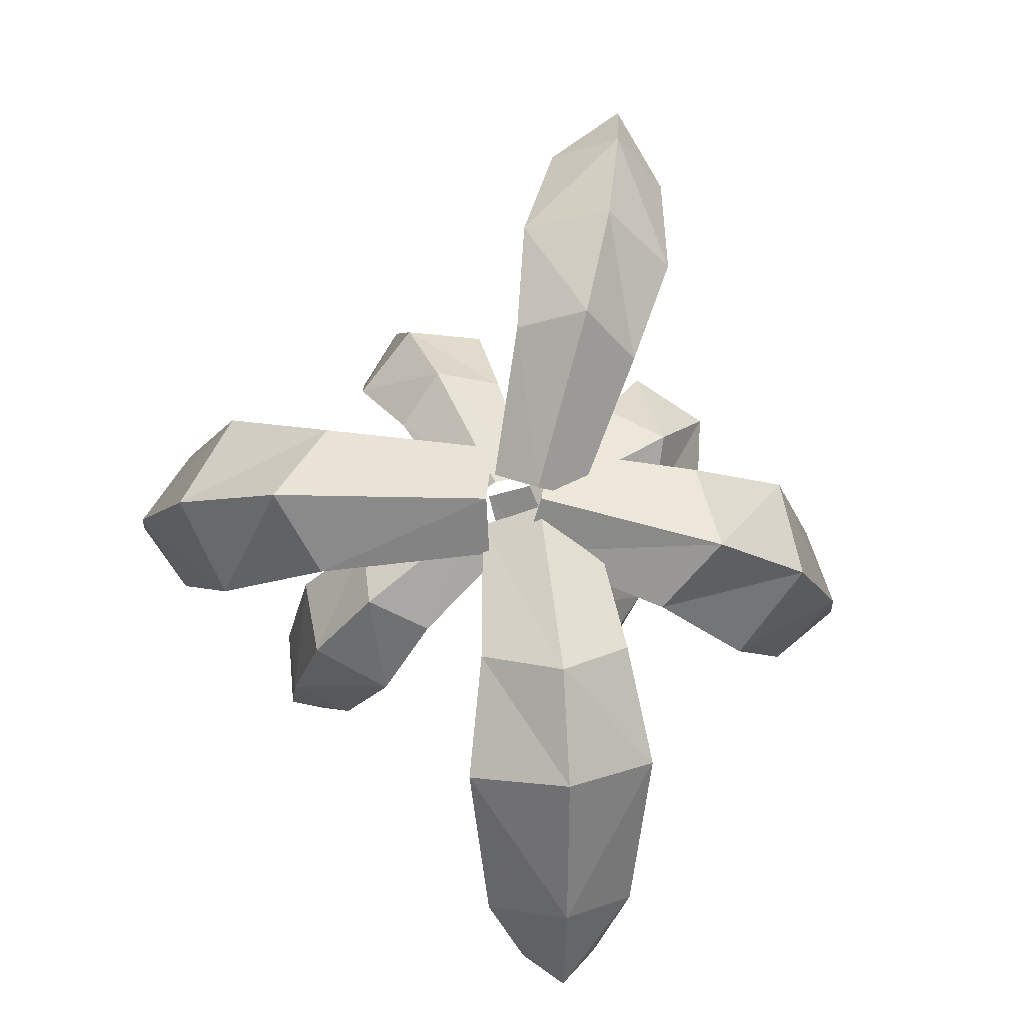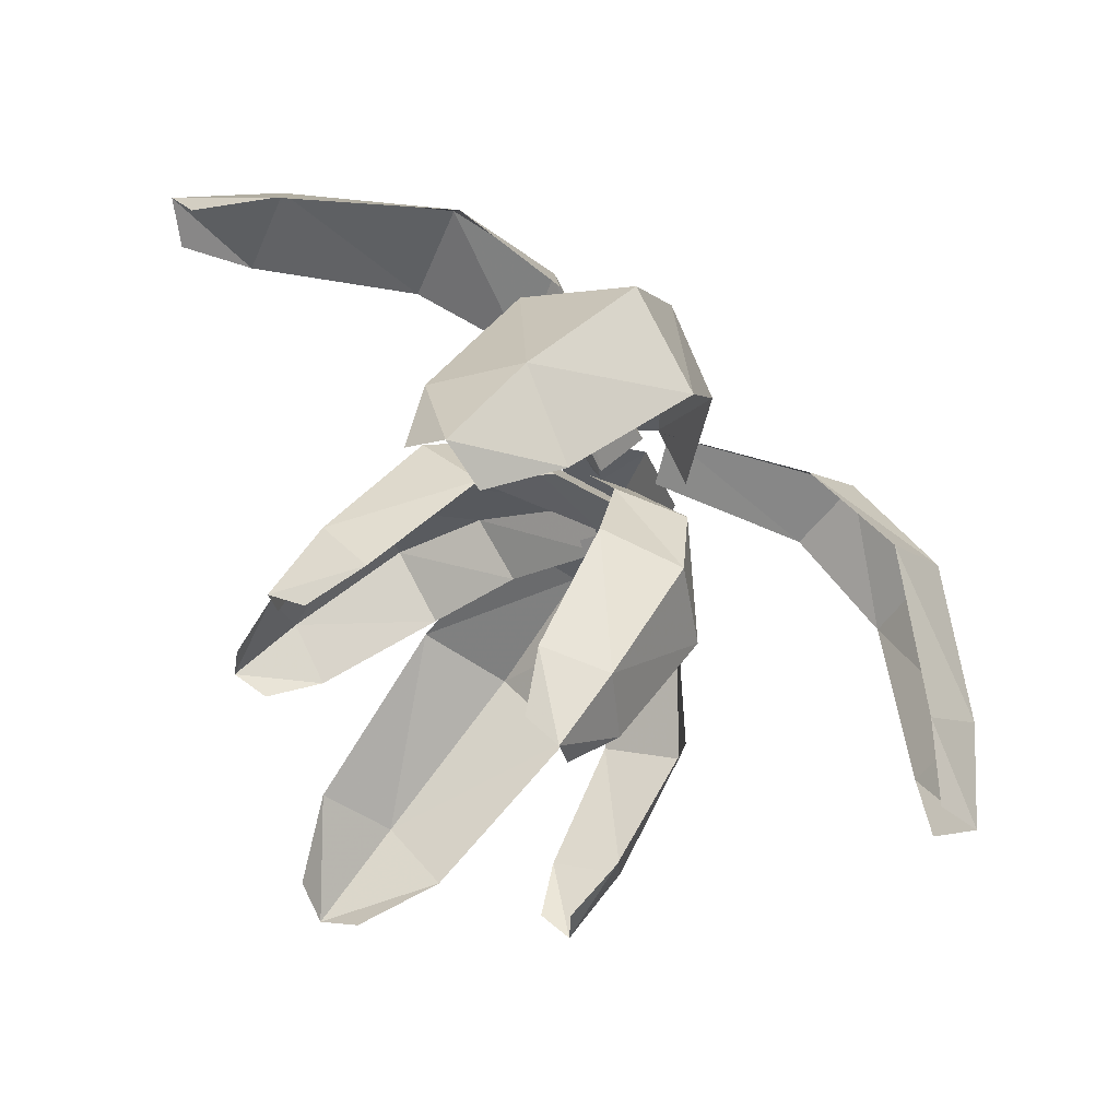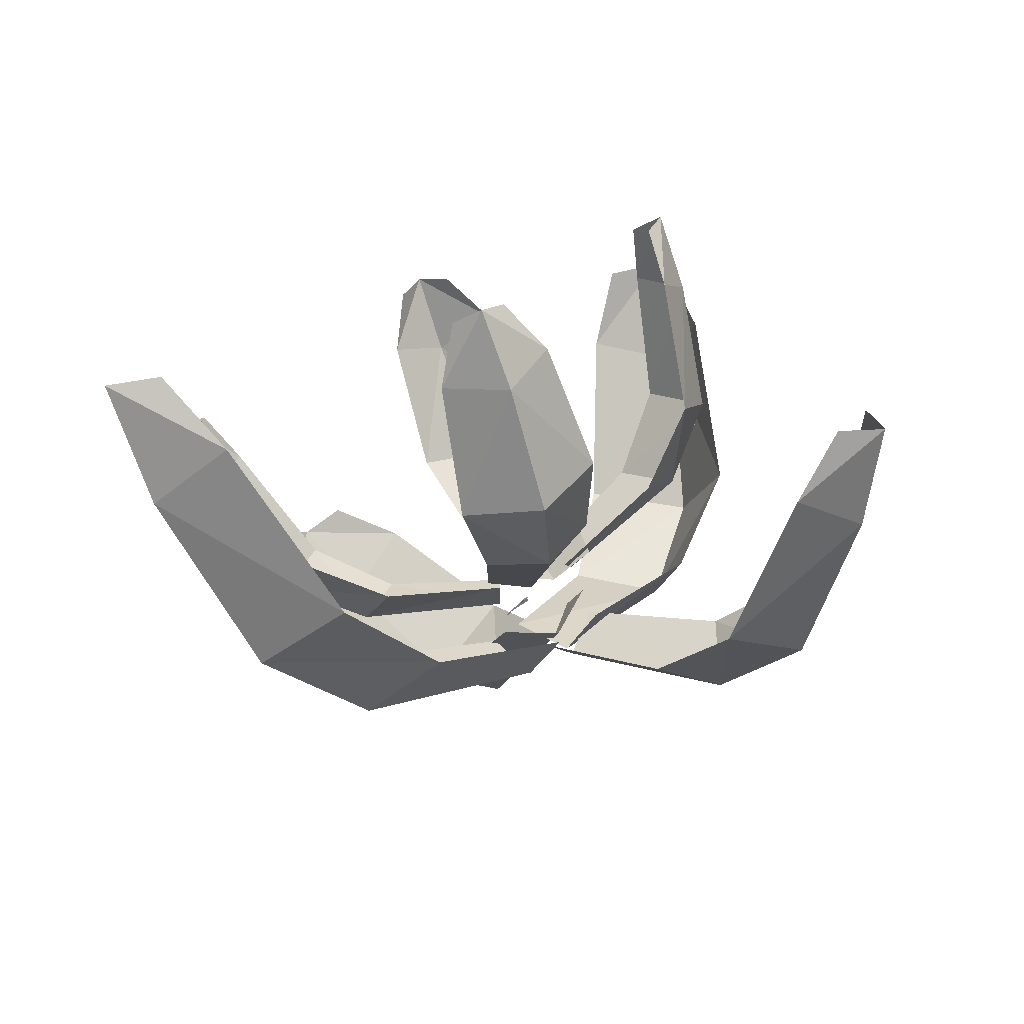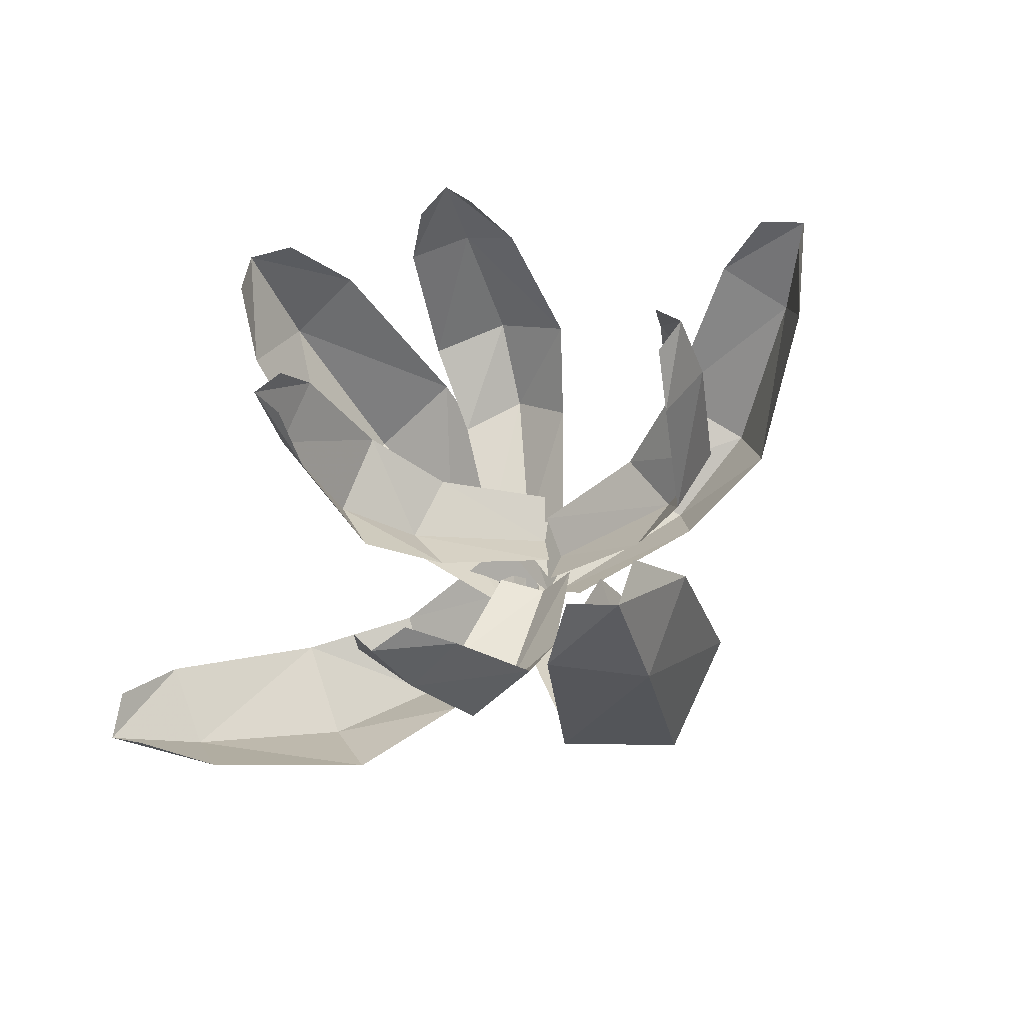
<metadata>
{"format":"obj","ext":"obj","renderer":"f3d","projection":"perspective","resolution":1024,"background":"white","views":[{"elev":-74.3,"azim":-105.2,"up":"+Y"},{"elev":58.6,"azim":-167.6,"up":"+Z"},{"elev":26.1,"azim":-146.6,"up":"+Y"},{"elev":38.4,"azim":141.5,"up":"+Y"}]}
</metadata>
<code>
v 0.3828 -4.172 -0.04688
v 0.3594 -4.164 -0.0625
v 0.5 -3.953 -0.07812
v 0.5 -3.953 -0.07031
v 0.5 -4.055 -0.04688
v 0.3984 -4.188 0.02344
v 0.3203 -4.242 0.02344
v 0.3203 -4.227 -0.04688
v 0.2969 -4.227 -0.0625
v 0.3281 -4.117 -0.07031
v 0.5 -3.867 -0.07812
v 0.5 -3.922 -0.07812
v 0.2891 -4.086 -0.03906
v 0.5 -3.852 -0.03906
v 0.5 -3.891 -0.05469
v 0.3125 -4.102 0.02344
v 0.5 -3.891 0.03125
v 0.5 -3.867 0
v 0.5 -4.07 -0.007812
v 0.5 -4.086 0.01562
v 0.5 -4.055 0.05469
v 0.3438 -4.156 0.07812
v 0.2812 -4.219 0.07812
v 0.2266 -4.258 0.07812
v 0.2891 -4.281 0.02344
v 0.2656 -4.266 -0.04688
v 0.2422 -4.258 -0.0625
v 0.2656 -4.172 -0.07031
v 0.2188 -4.148 -0.03906
v 0.25 -4.148 0.02344
v 0.3281 -4.141 0.0625
v 0.2734 -4.203 0.0625
v 0.2344 -4.234 0.0625
v 0.2188 -4.25 0.0625
v 0.2188 -4.273 0.07812
v 0.2578 -4.297 0.02344
v 0.2422 -4.289 -0.04688
v 0.2344 -4.289 -0.0625
v 0.2188 -4.219 -0.07031
v 0.1797 -4.18 -0.03906
v 0.2109 -4.188 0.02344
v 0.1719 -4.203 0.02344
v 0.1641 -4.25 0.02344
v 0.1797 -4.273 0.0625
v 0.2031 -4.297 0.07812
v 0.2422 -4.336 0.02344
v 0.2188 -4.328 -0.04688
v 0.2109 -4.32 -0.0625
v 0.1953 -4.227 -0.07031
v 0.1484 -4.195 -0.03906
v 0.1406 -4.234 -0.03906
v 0.1172 -4.242 -0.03906
v 0.1328 -4.258 0.02344
v 0.1719 -4.289 0.0625
v 0.1719 -4.312 0.07812
v 0.2109 -4.336 0.01562
v 0.1953 -4.328 -0.04688
v 0.1797 -4.32 -0.0625
v 0.1641 -4.266 -0.07031
v 0.1484 -4.281 -0.07031
v 0.5 -3.969 0.08594
v 0.5 -3.906 0.0625
v 0.5 -4.016 0.08594
v 0.3594 -4.672 0.4688
v 0.007812 -4.289 0.2422
v -0.007812 -4.391 0.03125
v 0.4297 -4.898 0.2344
v 0.7422 -4.773 0.6719
v 0.8281 -5 0.3672
v 1.414 -4.828 0.5234
v 1.359 -4.617 0.7656
v 1.766 -4.656 0.6094
v 1.648 -4.547 0.7031
v 0.1328 -4.344 -0.1562
v 0.5156 -4.734 -0.05469
v 0.9453 -4.859 0.01562
v 1.516 -4.68 0.2422
v 1.727 -4.578 0.4375
v -0.07031 -4.484 0.7266
v -0.05469 -4.445 0.02344
v 0.1797 -4.398 0.01562
v 0.2422 -4.438 0.5859
v 0.01562 -4.258 1.102
v -0.2344 -3.977 0.9609
v -0.2656 -4.234 0.5859
v -0.1953 -4.242 0.01562
v 0.3984 -4.234 0.9609
v 0.25 -3.695 1.375
v 0.0625 -3.438 1.234
v 0.4062 -3.305 1.469
v 0.2891 -3.234 1.336
v 0.5625 -3.641 1.234
v 0.5469 -3.336 1.336
v -0.7812 -4.375 0
v -0.09375 -4.445 0
v -0.07031 -4.336 0.1719
v -0.625 -4.242 0.2344
v -1.125 -4.109 0
v -0.9609 -3.977 -0.2891
v -0.625 -4.242 -0.2266
v -0.07031 -4.336 -0.1641
v -0.9609 -3.977 0.2891
v -1.336 -3.516 0
v -1.18 -3.375 -0.2266
v -1.398 -3.117 0
v -1.266 -3.117 -0.1094
v -1.18 -3.375 0.2344
v -1.266 -3.117 0.1172
v 0.2266 -4.344 -0.9609
v -0.007812 -4.477 -0.1797
v -0.1562 -4.281 -0.1953
v -0.01562 -4.117 -0.8281
v 0.4453 -4.031 -1.32
v 0.7578 -4.031 -1.062
v 0.4844 -4.32 -0.7109
v 0.2109 -4.43 -0.1094
v 0.1328 -3.773 -1.211
v 0.7578 -3.383 -1.5
v 1.008 -3.359 -1.258
v 0.9297 -2.953 -1.523
v 1.008 -3.023 -1.352
v 0.5 -3.148 -1.383
v 0.7656 -2.922 -1.406
v 0.4219 -4.086 0.3203
v -0.007812 -4.125 -0.007812
v 0.08594 -4.086 -0.1484
v 0.4688 -4.047 0.07031
v 0.6719 -3.914 0.4688
v 0.4297 -3.742 0.5859
v 0.2188 -3.945 0.3906
v -0.1172 -4.008 0.08594
v 0.7578 -3.875 0.1875
v 0.9062 -3.492 0.5156
v 0.7109 -3.336 0.5938
v 1.016 -3.203 0.5156
v 0.8828 -3.18 0.5312
v 0.9688 -3.438 0.2812
v 1 -3.227 0.375
v -0.2656 -3.812 0.4844
v -0.01562 -4.117 0.1094
v 0.1328 -4.102 0.1797
v -0.007812 -3.852 0.5156
v -0.3047 -3.516 0.6484
v -0.3828 -3.414 0.3594
v -0.2969 -3.734 0.2344
v -0.07812 -4.023 -0.03906
v -0.01562 -3.562 0.7188
v -0.1641 -3.055 0.7031
v -0.2109 -2.961 0.4688
v -0.05469 -2.773 0.6953
v -0.07812 -2.789 0.5625
v 0.07812 -3.078 0.75
v 0.07031 -2.852 0.6953
v -0.2734 -3.781 -0.4609
v 0.01562 -4.109 -0.1406
v -0.02344 -4.016 0
v -0.2812 -3.719 -0.2109
v -0.3438 -3.477 -0.6094
v -0.0625 -3.523 -0.7344
v -0.03906 -3.82 -0.5391
v 0.1562 -4.086 -0.2422
v -0.375 -3.391 -0.3203
v -0.2266 -3.008 -0.6562
v 0.02344 -3.031 -0.7344
v -0.1016 -2.727 -0.6562
v 0.01562 -2.797 -0.6719
v -0.2266 -2.93 -0.4141
v -0.1016 -2.75 -0.5156
v 0.5781 -4.25 -0.5
v 0.1406 -4.203 -0.1797
v 0.07812 -4.07 -0.2734
v 0.4062 -4.07 -0.5781
v 0.8672 -4.133 -0.6484
v 0.9531 -4.117 -0.3438
v 0.6328 -4.227 -0.25
v 0.2422 -4.188 -0.03125
v 0.6797 -3.93 -0.7578
v 1.18 -3.766 -0.6953
v 1.242 -3.719 -0.4531
v 1.344 -3.508 -0.6875
v 1.328 -3.531 -0.5547
v 1.031 -3.586 -0.7734
v 1.211 -3.453 -0.7109
v 0.01562 -4.539 -0.1328
v -0.01562 -4.523 0.2188
v -0.1328 -4.477 0.1641
v 0.3359 -4.656 0.5312
v -0.09375 -4.258 0.2812
v 0.5078 -5.227 -0.07812
v 0.3047 -5.141 0.5859
v -0.1953 -4.68 0.4297
v 0.5391 -4.742 -0.125
v 0.7109 -5.164 0.7109
v 0.3047 -5.055 0.5781
v 0.9062 -5.25 0.05469
v 1.297 -4.992 0.8672
v 1.539 -4.695 0.1719
v 1.336 -4.609 0.8359
v 1.5 -5.07 0.2109
v 1.688 -4.828 0.8828
v 1.375 -5.008 0.7969
v 1.844 -4.469 0.3359
v 1.711 -4.414 0.8438
v 1.367 -4.625 0.7578
v 1.828 -4.906 0.3906
v -0.3672 -4.289 1.25
v -0.4531 -4.508 0.8828
v -0.1328 -3.727 1.523
v 0.6328 -3.664 1.234
v 0.1016 -3.359 1.633
v -0.03125 -3.727 1.562
v 0.7031 -3.242 1.297
v 0.2344 -3.031 1.305
v 0.07031 -3.438 1.242
v 0.5703 -3.562 1.641
v -0.007812 -3.406 1.234
v 0.5 -3.984 1.523
v -0.3281 -4.203 0.5859
v 0.2734 -4.547 1.25
v -0.2734 -4.258 -0.04688
v 0.1484 -4.844 0.9453
v -1.008 -4.578 -0.2891
v -0.3359 -4.695 -0.3359
v -0.625 -4.242 0.2891
v -1.273 -4.242 -0.2891
v -0.9375 -4.508 -0.2891
v -1.484 -3.641 -0.2891
v -1.18 -3.375 0.2891
v -1.562 -3.234 -0.2188
v -1.516 -3.602 -0.2109
v -1.211 -2.984 0.2109
v -1.219 -2.969 -0.2188
v -1.195 -3.375 -0.2109
v -1.57 -3.25 0.2109
v -1.18 -3.375 -0.2891
v -1.484 -3.641 0.2891
v -0.625 -4.242 -0.2891
v -0.01562 -4.375 -0.2266
v -1.008 -4.578 0.2891
v 0.5312 -4.664 -1.156
v 0.3203 -4.875 -0.3984
v -0.07812 -4.094 -0.8438
v 0.75 -4.289 -1.43
v 0.5391 -4.609 -1.078
v 1.055 -3.633 -1.617
v 0.4453 -3.125 -1.398
v 1.172 -3.172 -1.672
v 0.9922 -3.562 -1.664
v 0.6953 -2.742 -1.359
v 1.18 -2.914 -1.258
v 1 -3.344 -1.266
v 0.6953 -2.992 -1.797
v 1.07 -3.383 -1.242
v 0.4297 -3.383 -1.766
v 0.5469 -4.352 -0.6953
v 0.1172 -4.031 -1.586
v 0.2344 -4.508 -0.02344
v -0.1016 -4.406 -1.312
v 0.3594 -4.172 0.6641
v -0.1094 -4.227 0.375
v 0.5 -4.062 0.03906
v 0.5703 -3.938 0.7578
v 0.3281 -4.117 0.6094
v 0.8125 -3.523 0.8125
v 1 -3.453 0.2344
v 0.9766 -3.242 0.7734
v 0.8906 -3.508 0.7734
v 1.039 -3.148 0.2656
v 0.8125 -3.039 0.5781
v 0.7266 -3.336 0.5859
v 1.227 -3.352 0.4766
v 0.6875 -3.328 0.6406
v 1.133 -3.648 0.4141
v 0.1719 -3.93 0.4297
v 0.8984 -4.07 0.3594
v -0.1797 -4.023 0.1016
v 0.6875 -4.305 0.2656
v -0.6094 -3.781 0.4453
v -0.4219 -4.102 0.03906
v 0.01562 -3.867 0.5469
v -0.5938 -3.461 0.5547
v -0.5469 -3.766 0.4062
v -0.4688 -3 0.625
v 0.1172 -3.094 0.7812
v -0.3047 -2.719 0.6719
v -0.4141 -2.984 0.6875
v 0.2031 -2.812 0.7109
v -0.07031 -2.68 0.4453
v -0.2031 -2.961 0.4766
v -0.04688 -2.836 0.9453
v -0.25 -2.945 0.4375
v -0.1016 -3.148 0.9766
v -0.3359 -3.719 0.1875
v -0.2344 -3.609 0.9141
v -0.1094 -4.047 -0.09375
v -0.2578 -3.922 0.8125
v -0.3047 -3.875 -0.8047
v 0 -4.242 -0.5234
v -0.3125 -3.703 -0.1797
v -0.2969 -3.562 -0.8984
v -0.2422 -3.859 -0.7578
v -0.1797 -3.094 -0.9531
v -0.2578 -2.922 -0.375
v -0.1016 -2.781 -0.9141
v -0.2266 -3.031 -0.9141
v -0.07031 -2.672 -0.4062
v 0.1562 -2.75 -0.7188
v 0.01562 -3.023 -0.7344
v -0.3438 -2.688 -0.6094
v 0.05469 -3.047 -0.7891
v -0.4922 -2.969 -0.5469
v 0 -3.828 -0.5859
v -0.6172 -3.43 -0.4922
v 0.2031 -4.148 -0.2578
v -0.6172 -3.75 -0.3984
v 0.8047 -4.523 -0.4219
v 0.3828 -4.508 -0.0625
v 0.3906 -4.055 -0.6172
v 1.062 -4.328 -0.5156
v 0.7734 -4.461 -0.3828
v 1.375 -3.969 -0.5703
v 0.9922 -3.562 -0.8125
v 1.531 -3.688 -0.625
v 1.375 -3.93 -0.6406
v 1.172 -3.32 -0.7344
v 1.398 -3.453 -0.4297
v 1.25 -3.719 -0.4609
v 1.32 -3.555 -0.9375
v 1.281 -3.75 -0.4062
v 1.094 -3.789 -0.9766
v 0.6562 -4.242 -0.2031
v 0.7891 -4.148 -0.9297
v 0.2266 -4.219 0.03125
v 0.5156 -4.336 -0.8359
v -1.273 -4.242 0.2891
v 0.3828 -4.172 -0.04688
v 0.3828 -4.172 -0.04688
v 0.3828 -4.172 -0.04688
v 0.3828 -4.172 -0.04688
v 0.3828 -4.172 -0.04688
v 0.3828 -4.172 -0.04688
v 0.3828 -4.172 -0.04688
v 0.3828 -4.172 -0.04688
v 0.3828 -4.172 -0.04688
v 0.3828 -4.172 -0.04688
v 0.3828 -4.172 -0.04688
v 0.3828 -4.172 -0.04688
v 0.3828 -4.172 -0.04688
v 0.3828 -4.172 -0.04688
v 0.3828 -4.172 -0.04688
v 0.3828 -4.172 -0.04688
v 0.3828 -4.172 -0.04688
v 0.3828 -4.172 -0.04688
v 0.3828 -4.172 -0.04688
v 0.3828 -4.172 -0.04688
v 0.3828 -4.172 -0.04688
v 0.3828 -4.172 -0.04688
v 0.3828 -4.172 -0.04688
v 0.3828 -4.172 -0.04688
v 0.3828 -4.172 -0.04688
v 0.3828 -4.172 -0.04688
v 0.3828 -4.172 -0.04688
v 0.3828 -4.172 -0.04688
v 0.3828 -4.172 -0.04688
v 0.3828 -4.172 -0.04688
v 0.3828 -4.172 -0.04688
v 0.3828 -4.172 -0.04688
v 0.3828 -4.172 -0.04688
v 0.3828 -4.172 -0.04688
v 0.3828 -4.172 -0.04688
v 0.3828 -4.172 -0.04688
v 0.3828 -4.172 -0.04688
v 0.3828 -4.172 -0.04688
v 0.3828 -4.172 -0.04688
v 0.3828 -4.172 -0.04688
v 0.3828 -4.172 -0.04688
v 0.3828 -4.172 -0.04688
v 0.3828 -4.172 -0.04688
v 0.3828 -4.172 -0.04688
v 0.3828 -4.172 -0.04688
v 0.3828 -4.172 -0.04688
v 0.3828 -4.172 -0.04688
v 0.3828 -4.172 -0.04688
f 1 2 3
f 1 3 4
f 1 4 5
f 1 5 6
f 1 6 7
f 1 7 8
f 1 8 2
f 2 8 9
f 2 9 10
f 2 10 11
f 2 11 12
f 2 12 3
f 10 13 14
f 10 14 15
f 10 15 11
f 13 16 17
f 13 17 18
f 13 18 14
f 6 19 20
f 6 20 21
f 6 21 22
f 6 22 23
f 6 23 7
f 9 28 10
f 10 28 13
f 13 28 29
f 13 29 16
f 16 29 30
f 16 30 31
f 31 30 32
f 31 32 22
f 22 32 23
f 16 22 61
f 16 61 62
f 16 62 17
f 22 63 61
f 63 22 21
f 6 5 19
f 7 23 24
f 7 24 25
f 7 25 8
f 8 25 26
f 8 26 9
f 9 26 27
f 9 27 28
f 23 32 33
f 23 33 24
f 27 39 28
f 28 39 29
f 29 39 40
f 29 40 30
f 30 40 41
f 30 41 32
f 32 41 33
f 24 33 34
f 24 34 35
f 24 35 25
f 25 35 36
f 25 36 26
f 26 36 37
f 26 37 27
f 27 37 38
f 27 38 39
f 33 41 42
f 33 42 34
f 38 49 39
f 39 49 40
f 40 49 50
f 40 50 41
f 41 50 42
f 34 42 43
f 34 43 44
f 34 44 35
f 35 44 45
f 35 45 36
f 36 45 46
f 36 46 37
f 37 46 47
f 37 47 38
f 38 47 48
f 38 48 49
f 42 50 51
f 42 51 43
f 48 59 49
f 49 59 50
f 50 59 51
f 43 51 52
f 43 52 53
f 43 53 44
f 44 53 54
f 44 54 45
f 45 54 55
f 45 55 46
f 46 55 56
f 46 56 47
f 47 56 57
f 47 57 48
f 48 57 58
f 48 58 59
f 51 59 60
f 51 60 52
f 58 60 59
f 52 60 57
f 52 57 53
f 53 57 54
f 54 57 55
f 55 57 56
f 60 58 57
f 64 65 66
f 64 66 67
f 64 67 68
f 68 67 69
f 68 69 70
f 68 70 71
f 71 70 72
f 71 72 73
f 67 66 74
f 67 74 75
f 67 75 69
f 69 75 76
f 69 76 70
f 70 76 77
f 70 77 72
f 72 77 78
f 79 80 81
f 79 81 82
f 79 82 83
f 79 83 84
f 79 84 85
f 79 85 80
f 80 85 86
f 83 82 87
f 83 87 88
f 83 88 84
f 84 88 89
f 89 88 90
f 89 90 91
f 87 92 88
f 88 92 90
f 90 92 93
f 94 95 96
f 94 96 97
f 94 97 98
f 94 98 99
f 94 99 100
f 94 100 95
f 95 100 101
f 98 97 102
f 98 102 103
f 98 103 99
f 99 103 104
f 104 103 105
f 104 105 106
f 102 107 103
f 103 107 105
f 105 107 108
f 109 110 111
f 109 111 112
f 109 112 113
f 109 113 114
f 109 114 115
f 109 115 110
f 110 115 116
f 113 112 117
f 113 117 118
f 113 118 114
f 114 118 119
f 119 118 120
f 119 120 121
f 117 122 118
f 118 122 120
f 120 122 123
f 124 125 126
f 124 126 127
f 124 127 128
f 124 128 129
f 124 129 130
f 124 130 125
f 125 130 131
f 128 127 132
f 128 132 133
f 128 133 129
f 129 133 134
f 134 133 135
f 134 135 136
f 132 137 133
f 133 137 135
f 135 137 138
f 139 140 141
f 139 141 142
f 139 142 143
f 139 143 144
f 139 144 145
f 139 145 140
f 140 145 146
f 143 142 147
f 143 147 148
f 143 148 144
f 144 148 149
f 149 148 150
f 149 150 151
f 147 152 148
f 148 152 150
f 150 152 153
f 154 155 156
f 154 156 157
f 154 157 158
f 154 158 159
f 154 159 160
f 154 160 155
f 155 160 161
f 158 157 162
f 158 162 163
f 158 163 159
f 159 163 164
f 164 163 165
f 164 165 166
f 162 167 163
f 163 167 165
f 165 167 168
f 169 170 171
f 169 171 172
f 169 172 173
f 169 173 174
f 169 174 175
f 169 175 170
f 170 175 176
f 173 172 177
f 173 177 178
f 173 178 174
f 174 178 179
f 179 178 180
f 179 180 181
f 177 182 178
f 178 182 180
f 180 182 183

</code>
